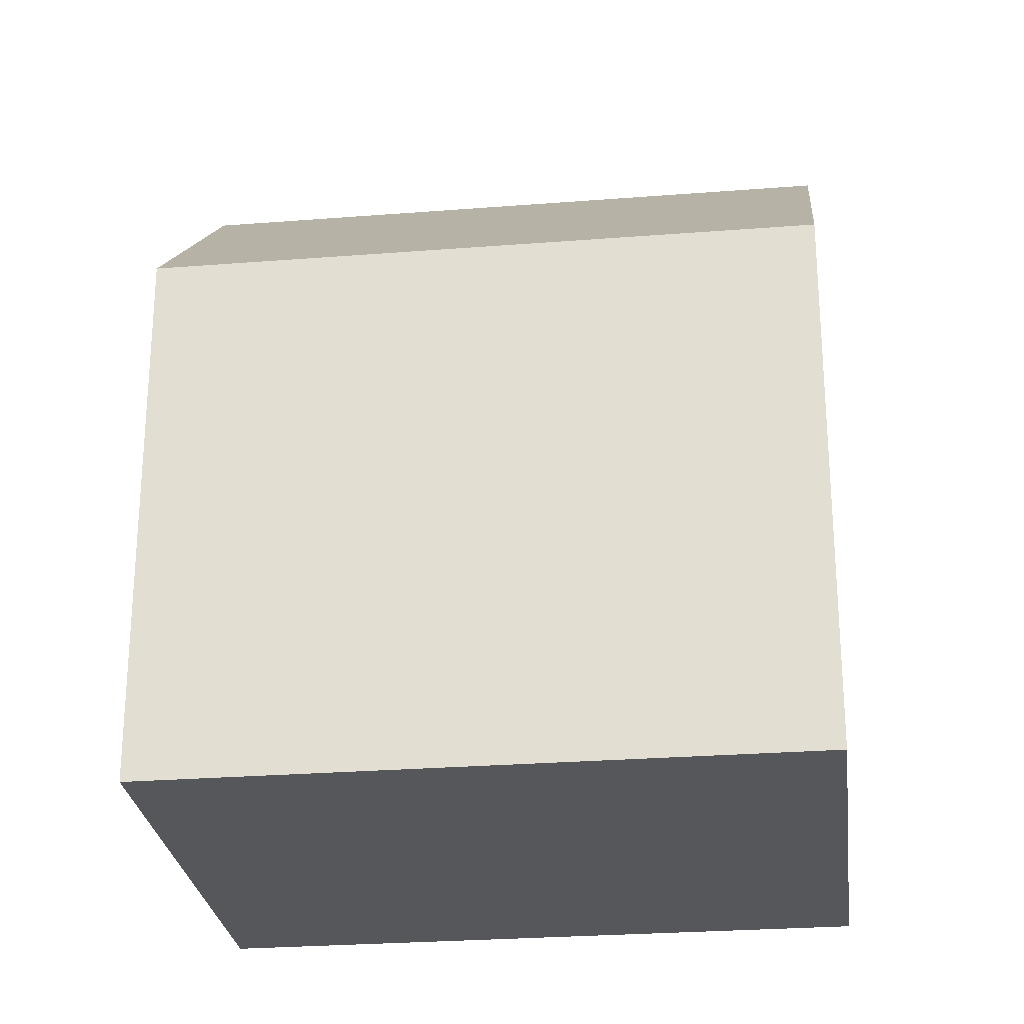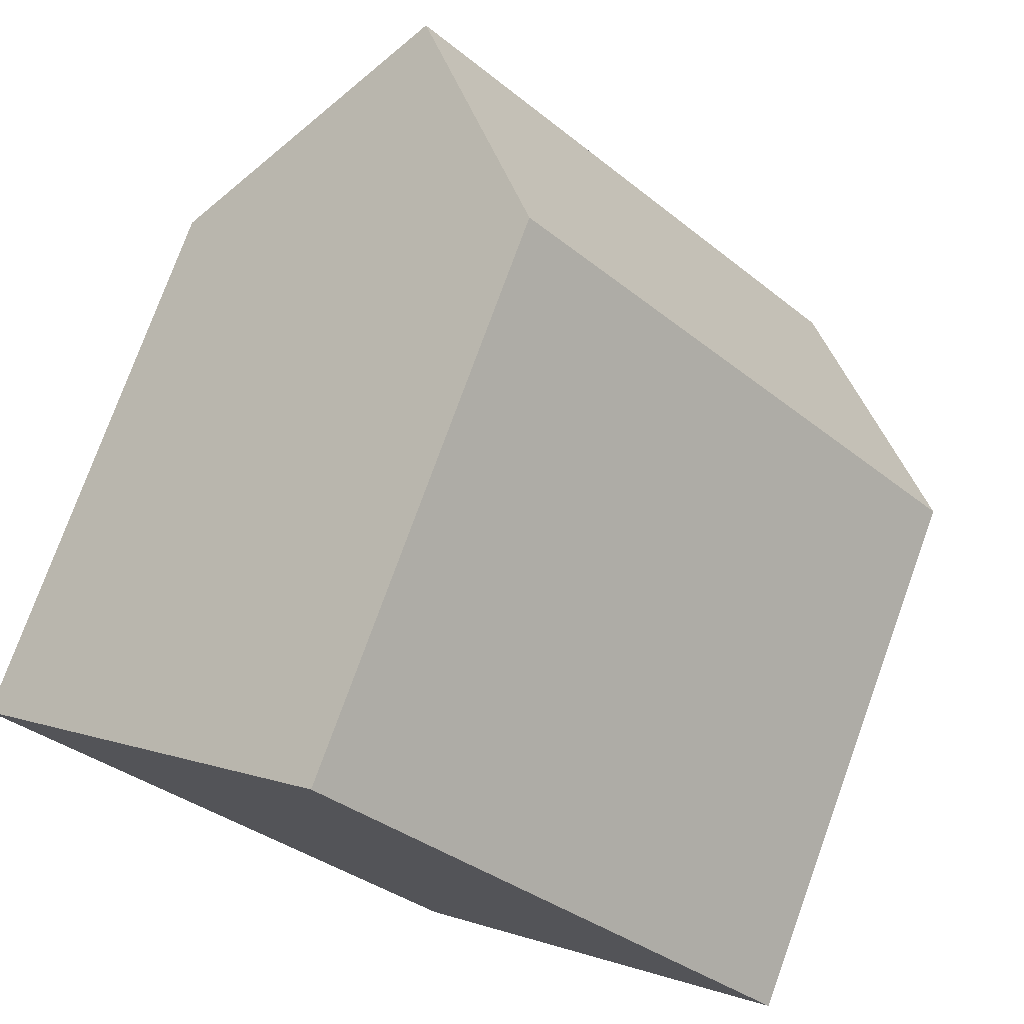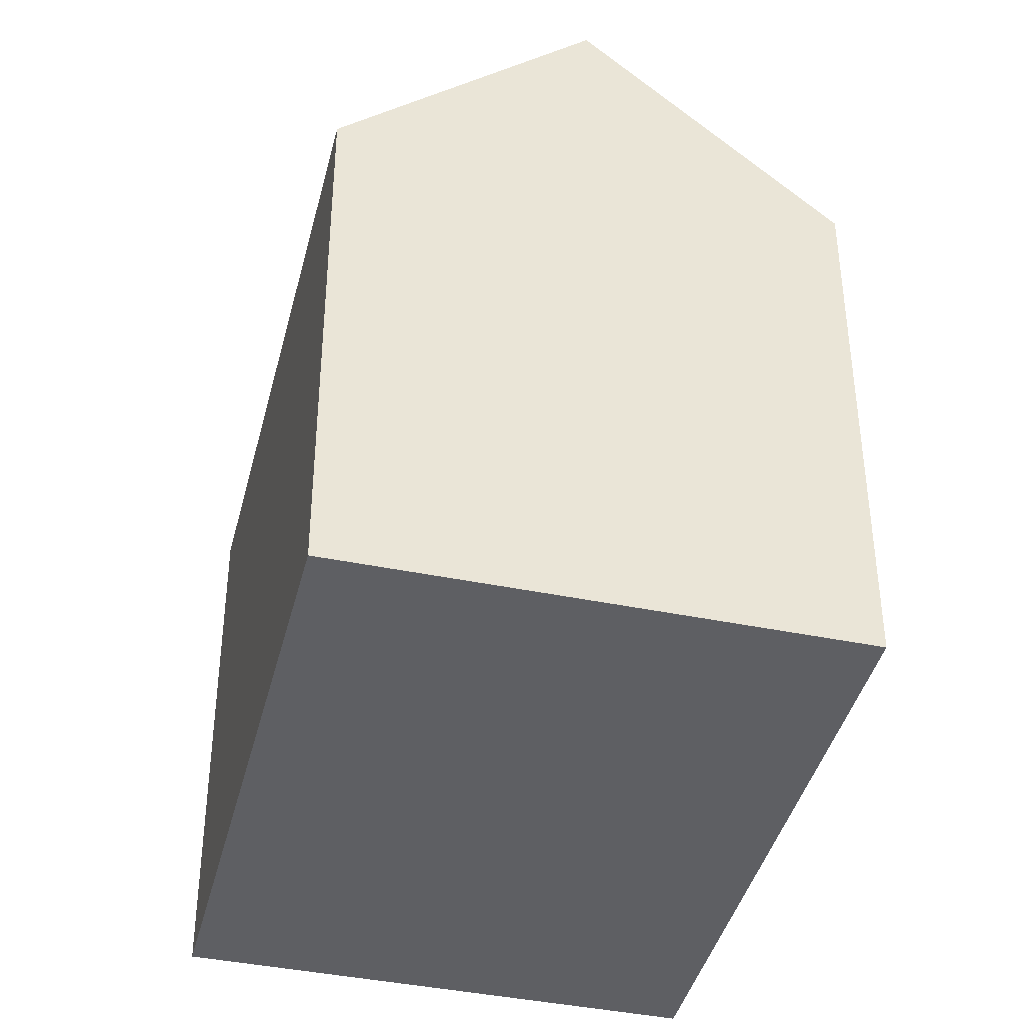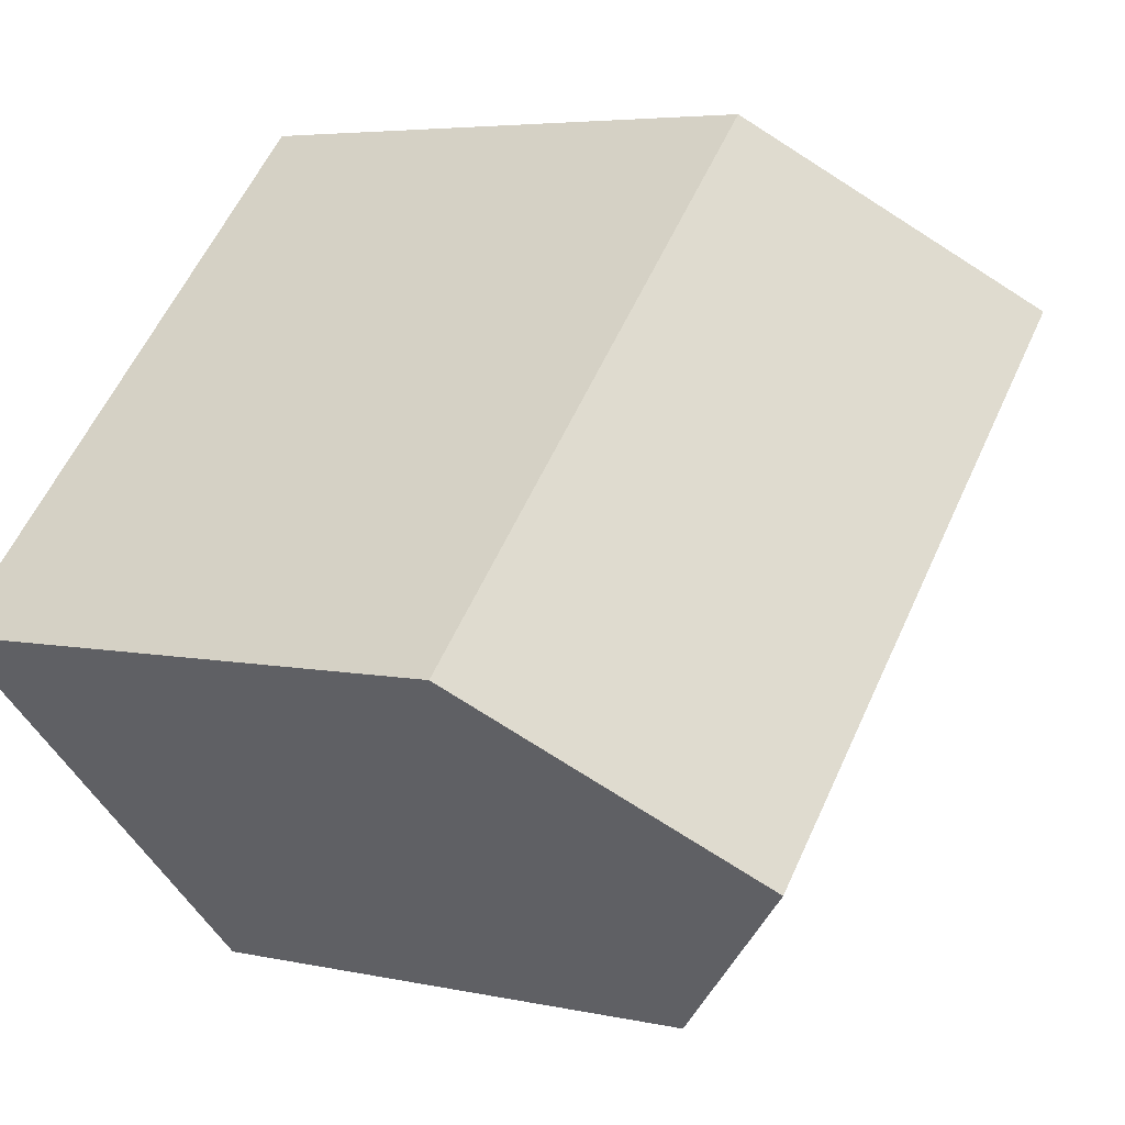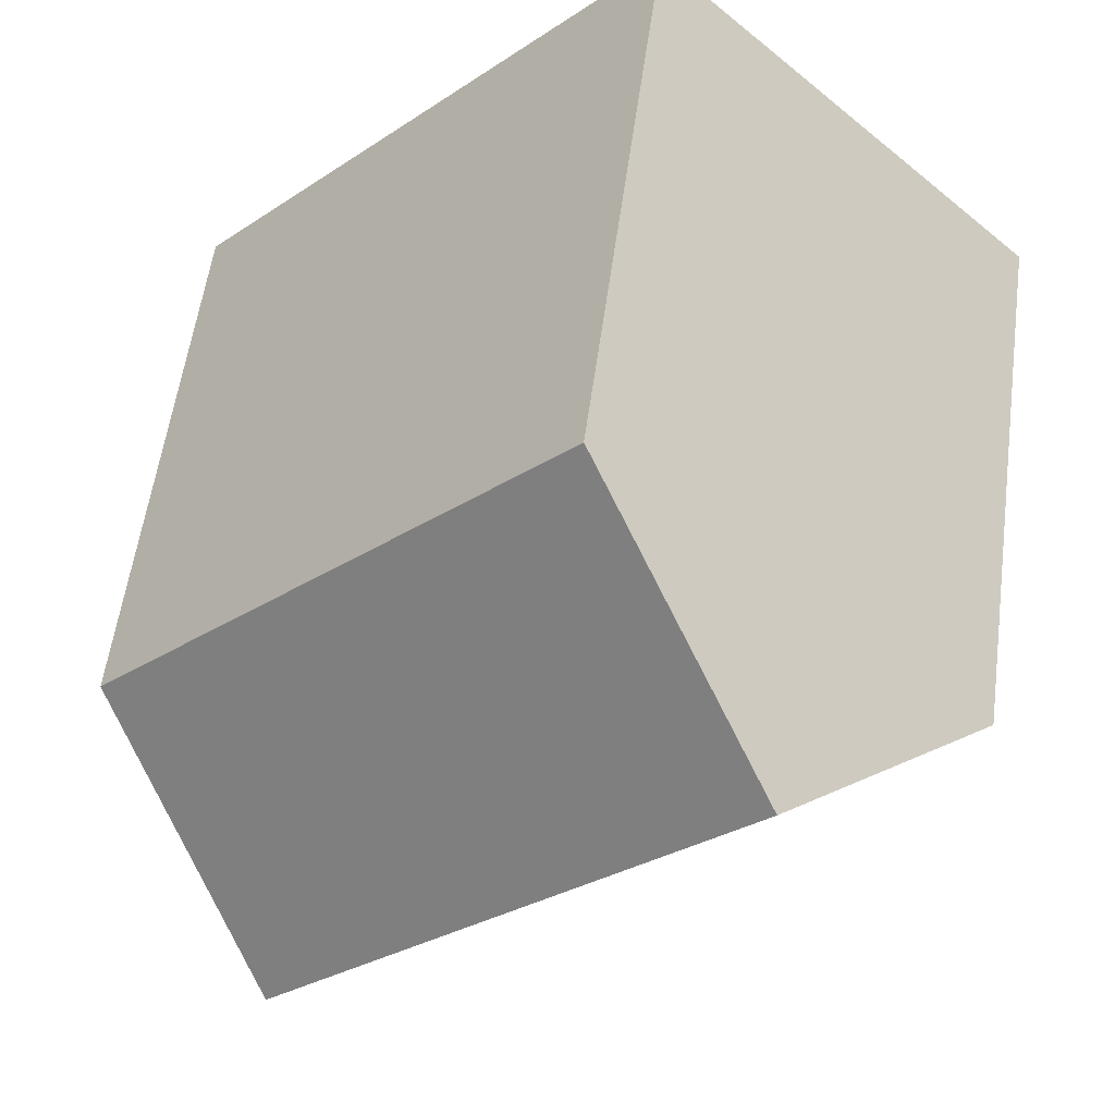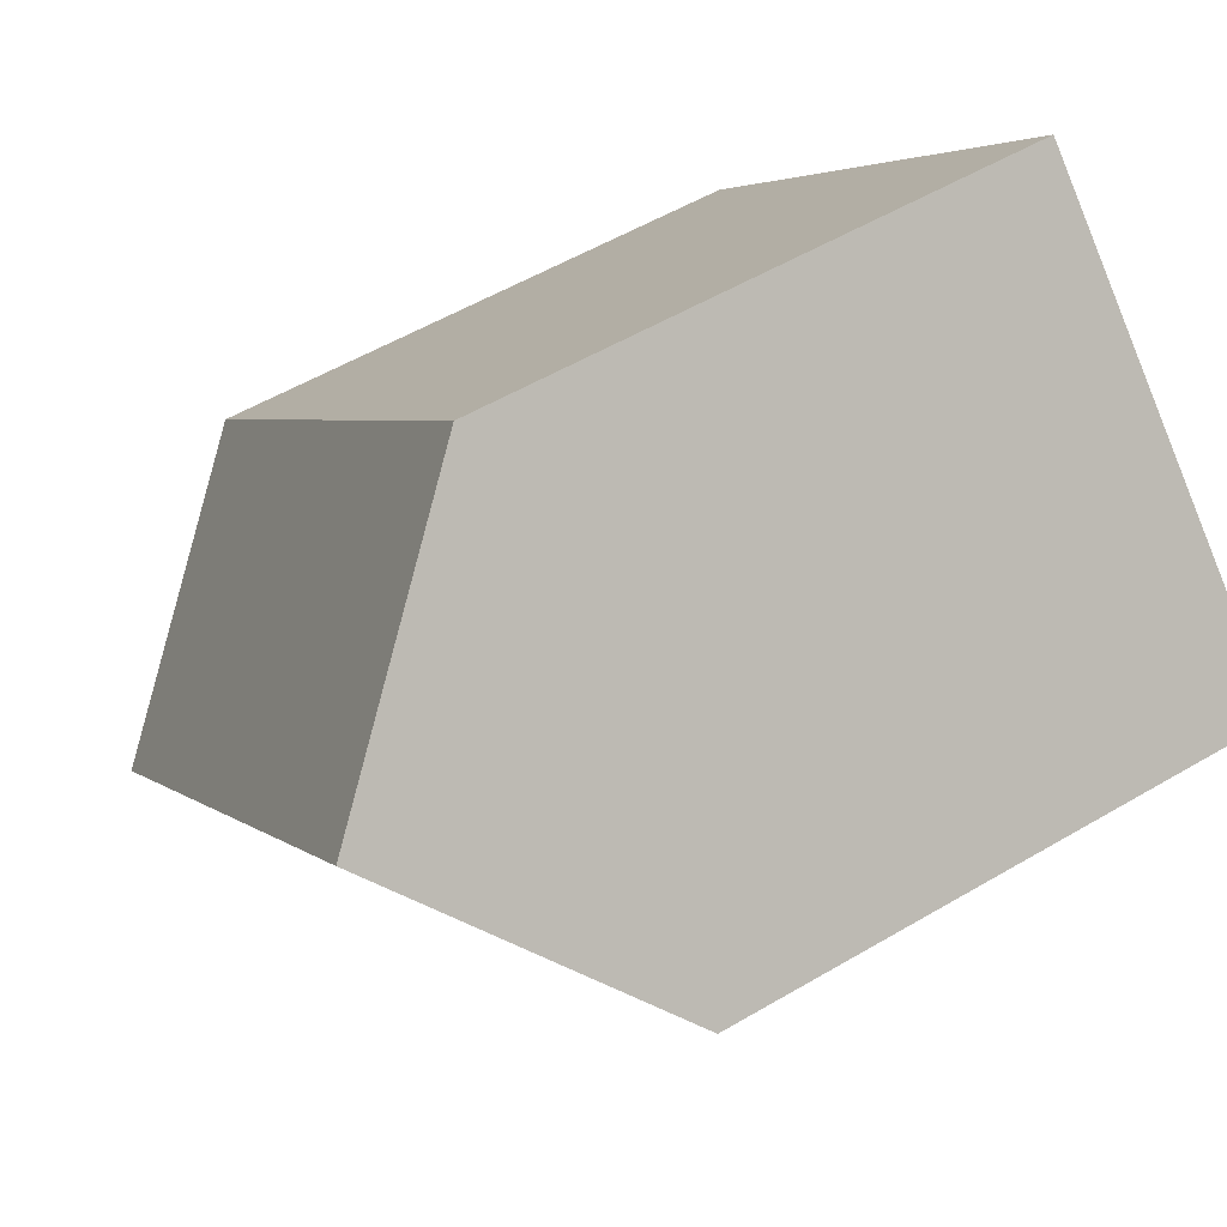
<metadata>
{"format":"obj","ext":"obj","renderer":"f3d","projection":"perspective","resolution":1024,"background":"white","views":[{"elev":-26.6,"azim":52.9,"up":"+Y"},{"elev":76.2,"azim":19.9,"up":"+Z"},{"elev":-41.2,"azim":-58.0,"up":"+Y"},{"elev":4.9,"azim":125.5,"up":"+Z"},{"elev":55.9,"azim":-172.4,"up":"+Z"},{"elev":54.2,"azim":-122.1,"up":"+Z"}]}
</metadata>
<code>
v  19.22 1.609e-16 -2.628
v  8.606 12.7 8.297
v  8.606 -5.081e-16 8.298
v  19.22 12.7 -2.628
v  4.303 -2.54e-16 4.149
v  0 0 0
v  0.0002703 12.7 -0.0004028
v  4.303 17.74 4.148
v  10.61 12.7 -10.93
v  14.92 4.149e-16 -6.777
v  10.61 6.69e-16 -10.93
v  14.92 17.74 -6.777
g defaultobject
f 1 2 3
f 2 1 4
f 2 5 3
f 5 2 6
f 6 2 7
f 7 2 8
f 9 10 11
f 10 9 1
f 1 9 4
f 4 9 12
f 7 11 6
f 11 7 9
f 9 8 12
f 8 9 7
f 12 2 4
f 2 12 8
f 5 1 3
f 1 5 6
f 1 6 10
f 10 6 11

</code>
